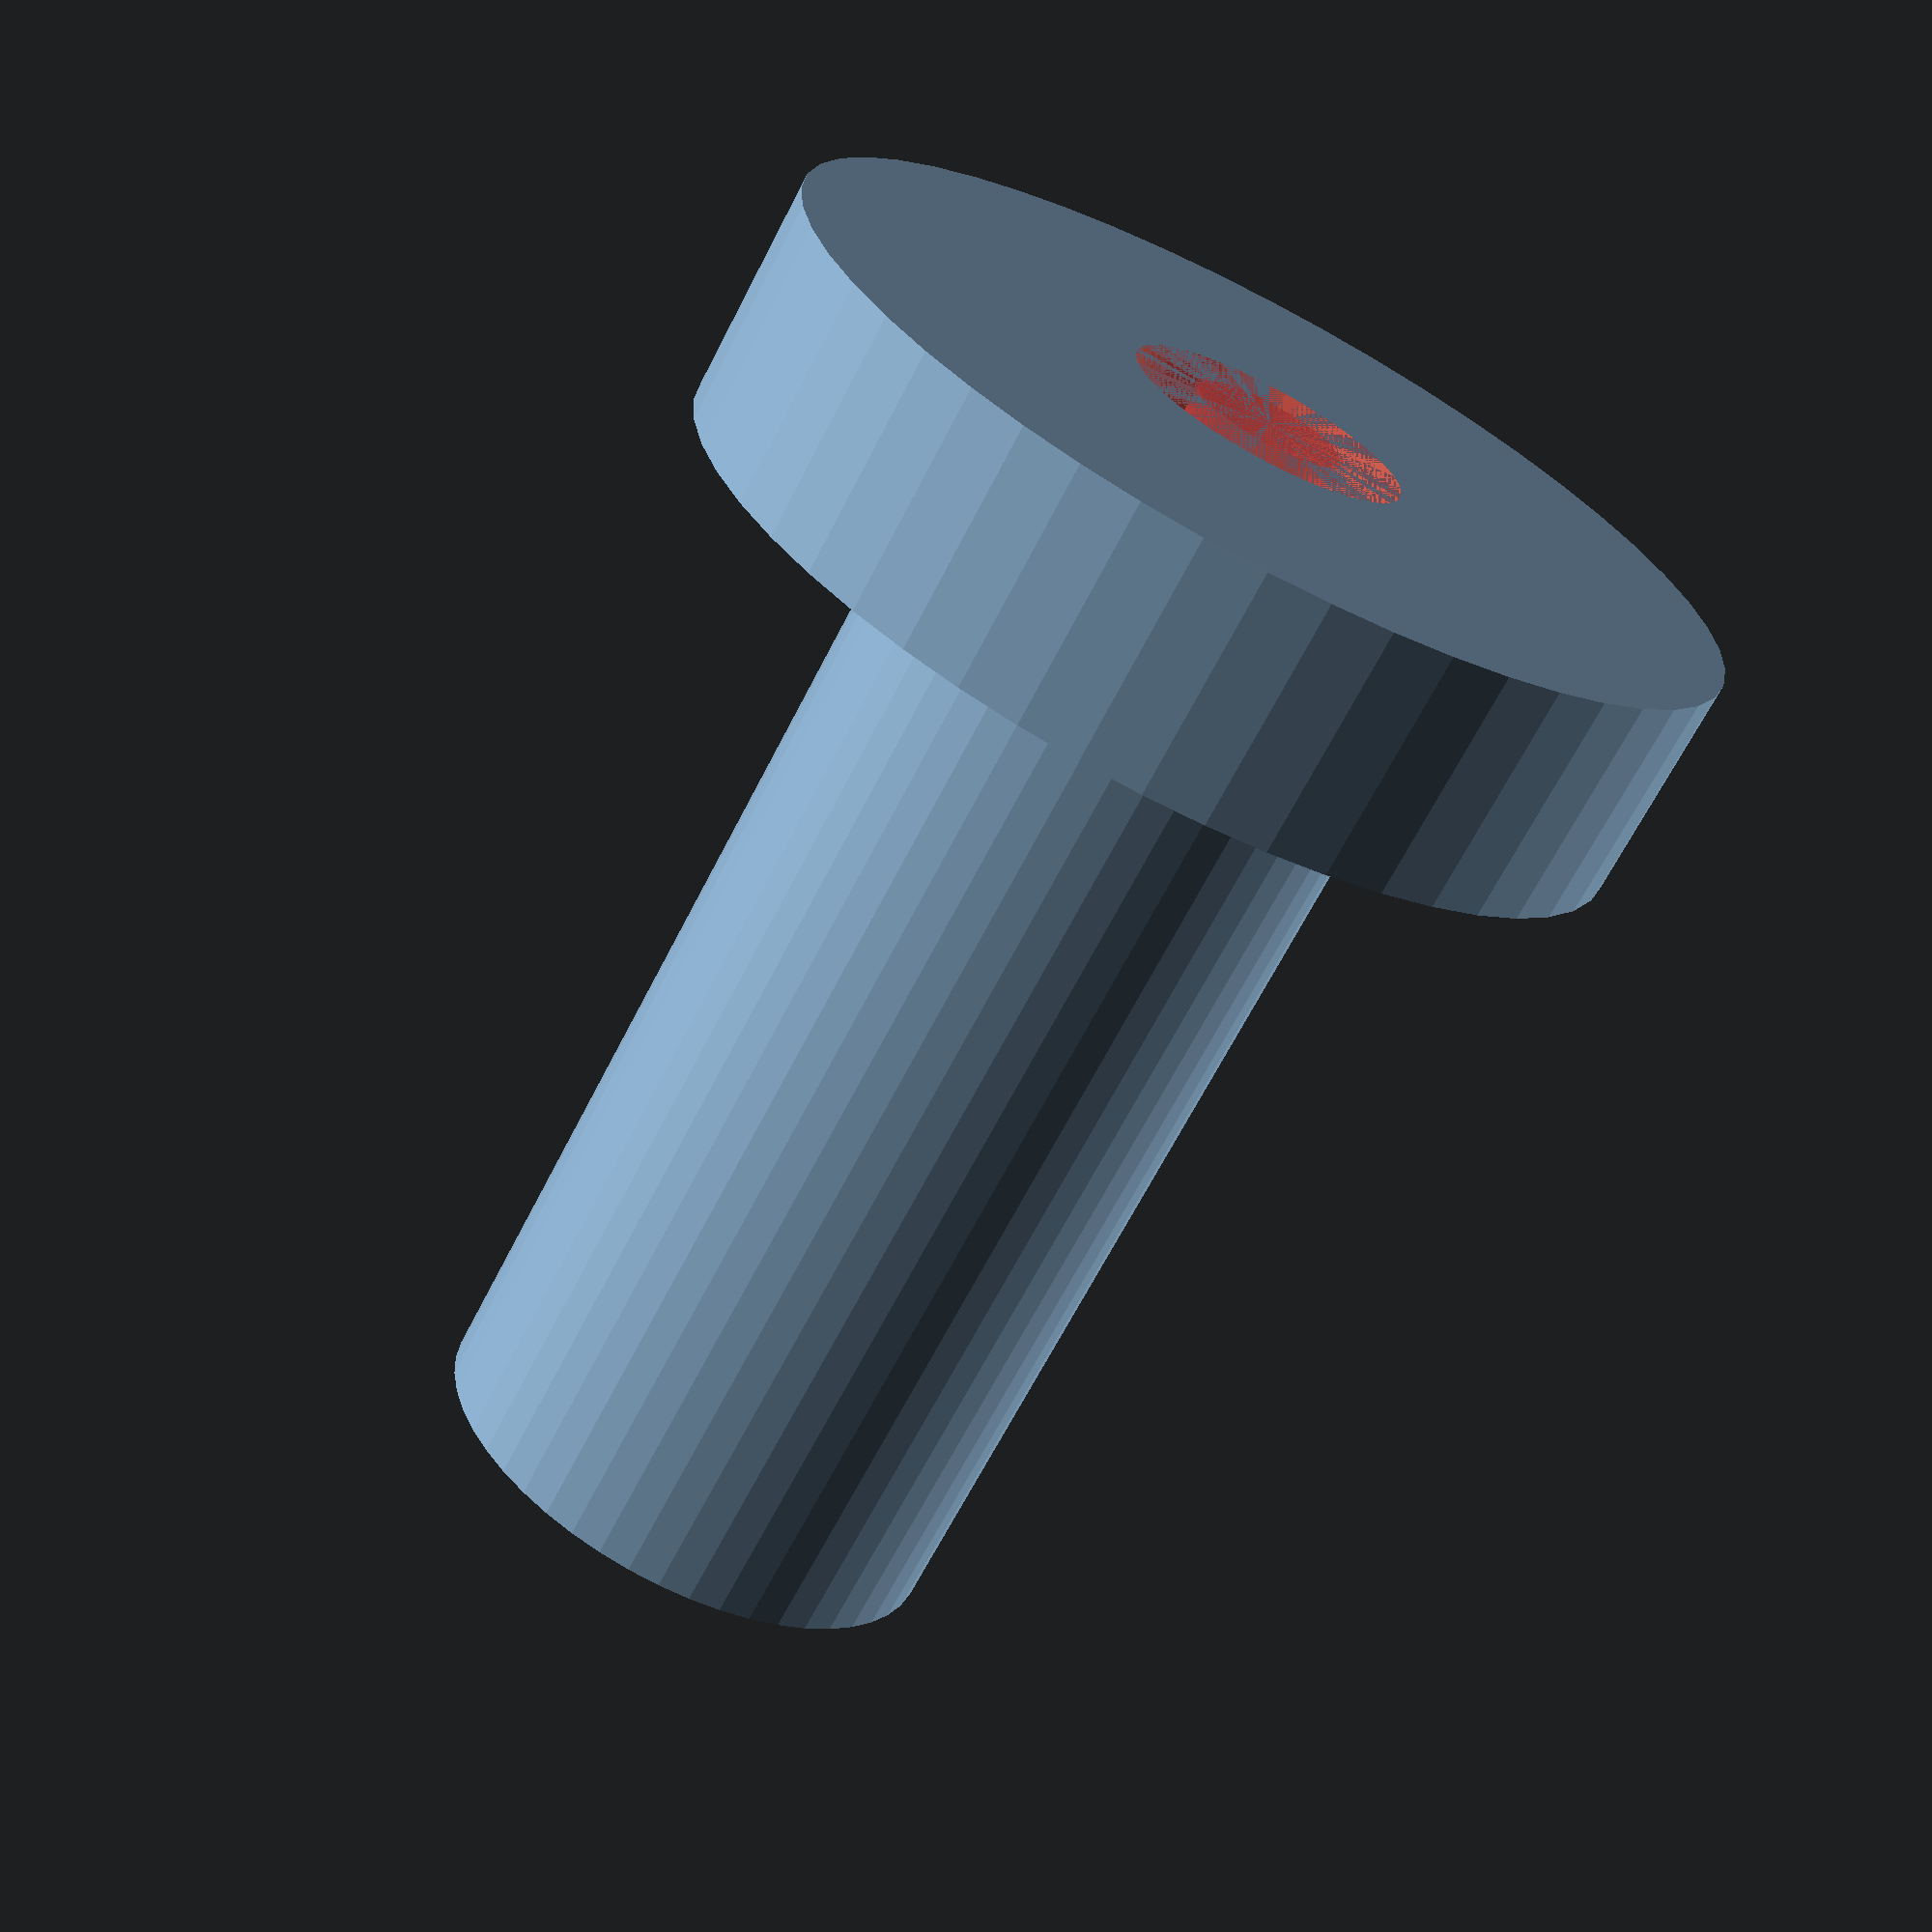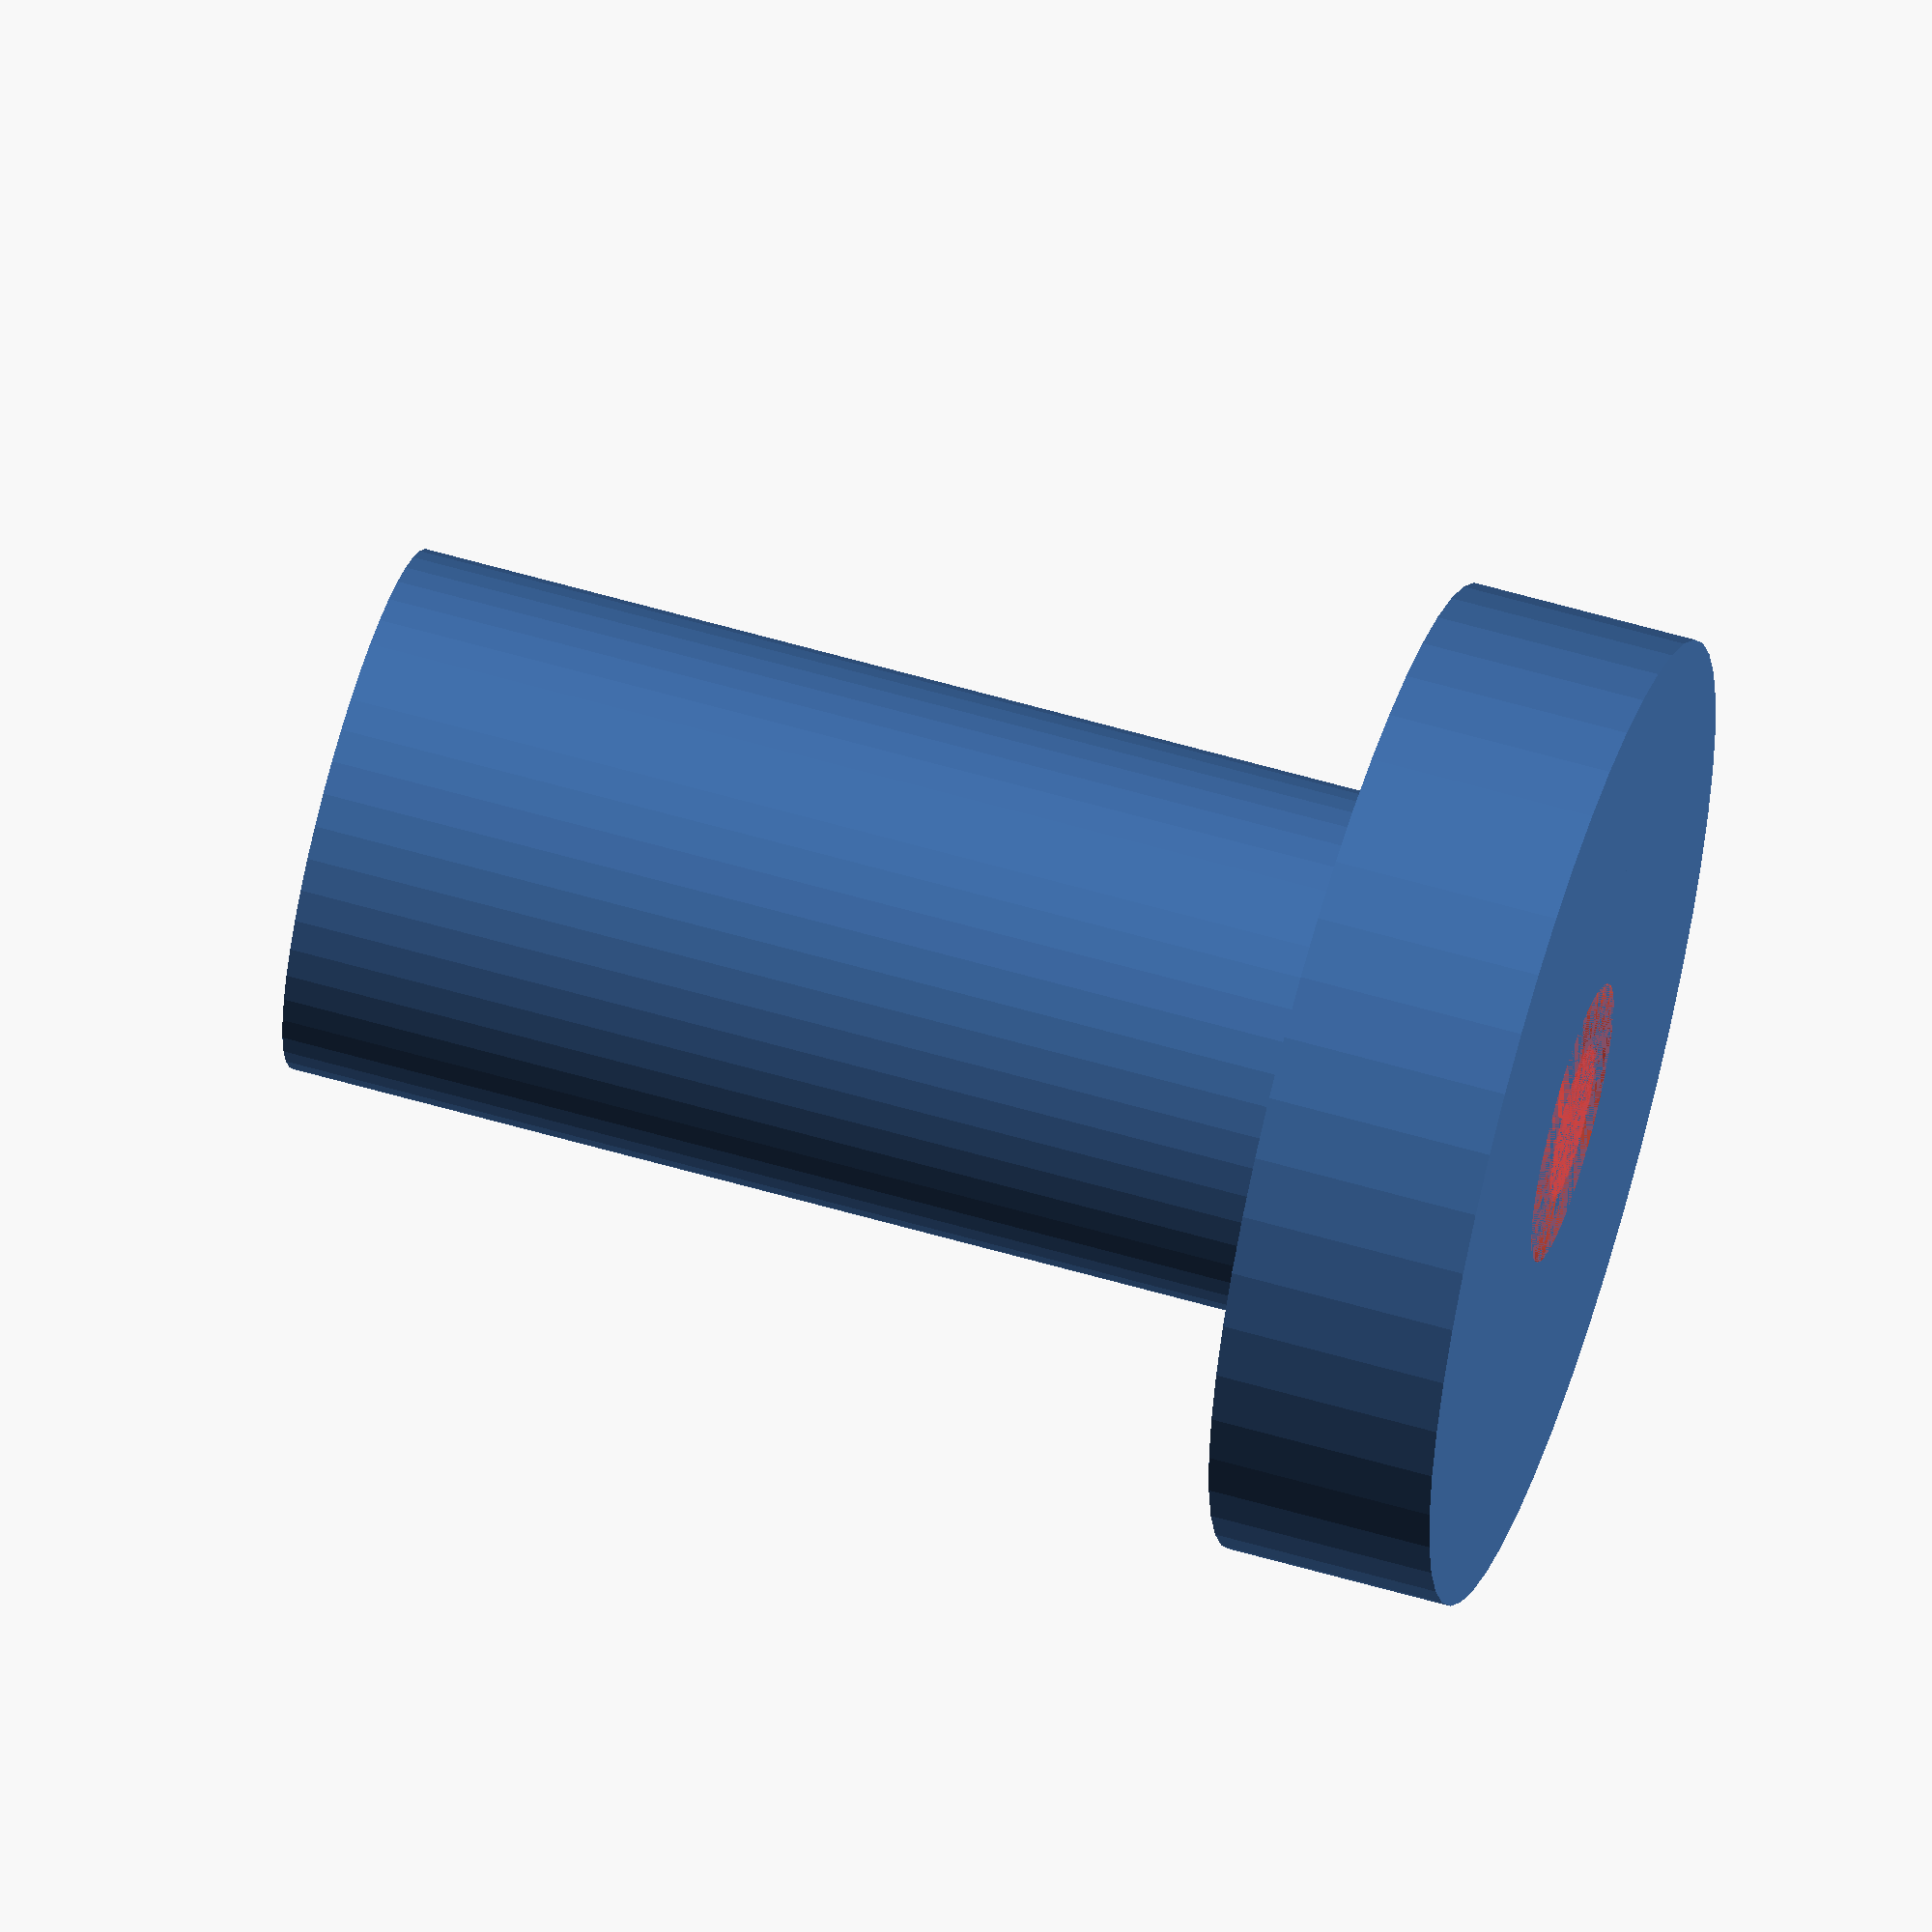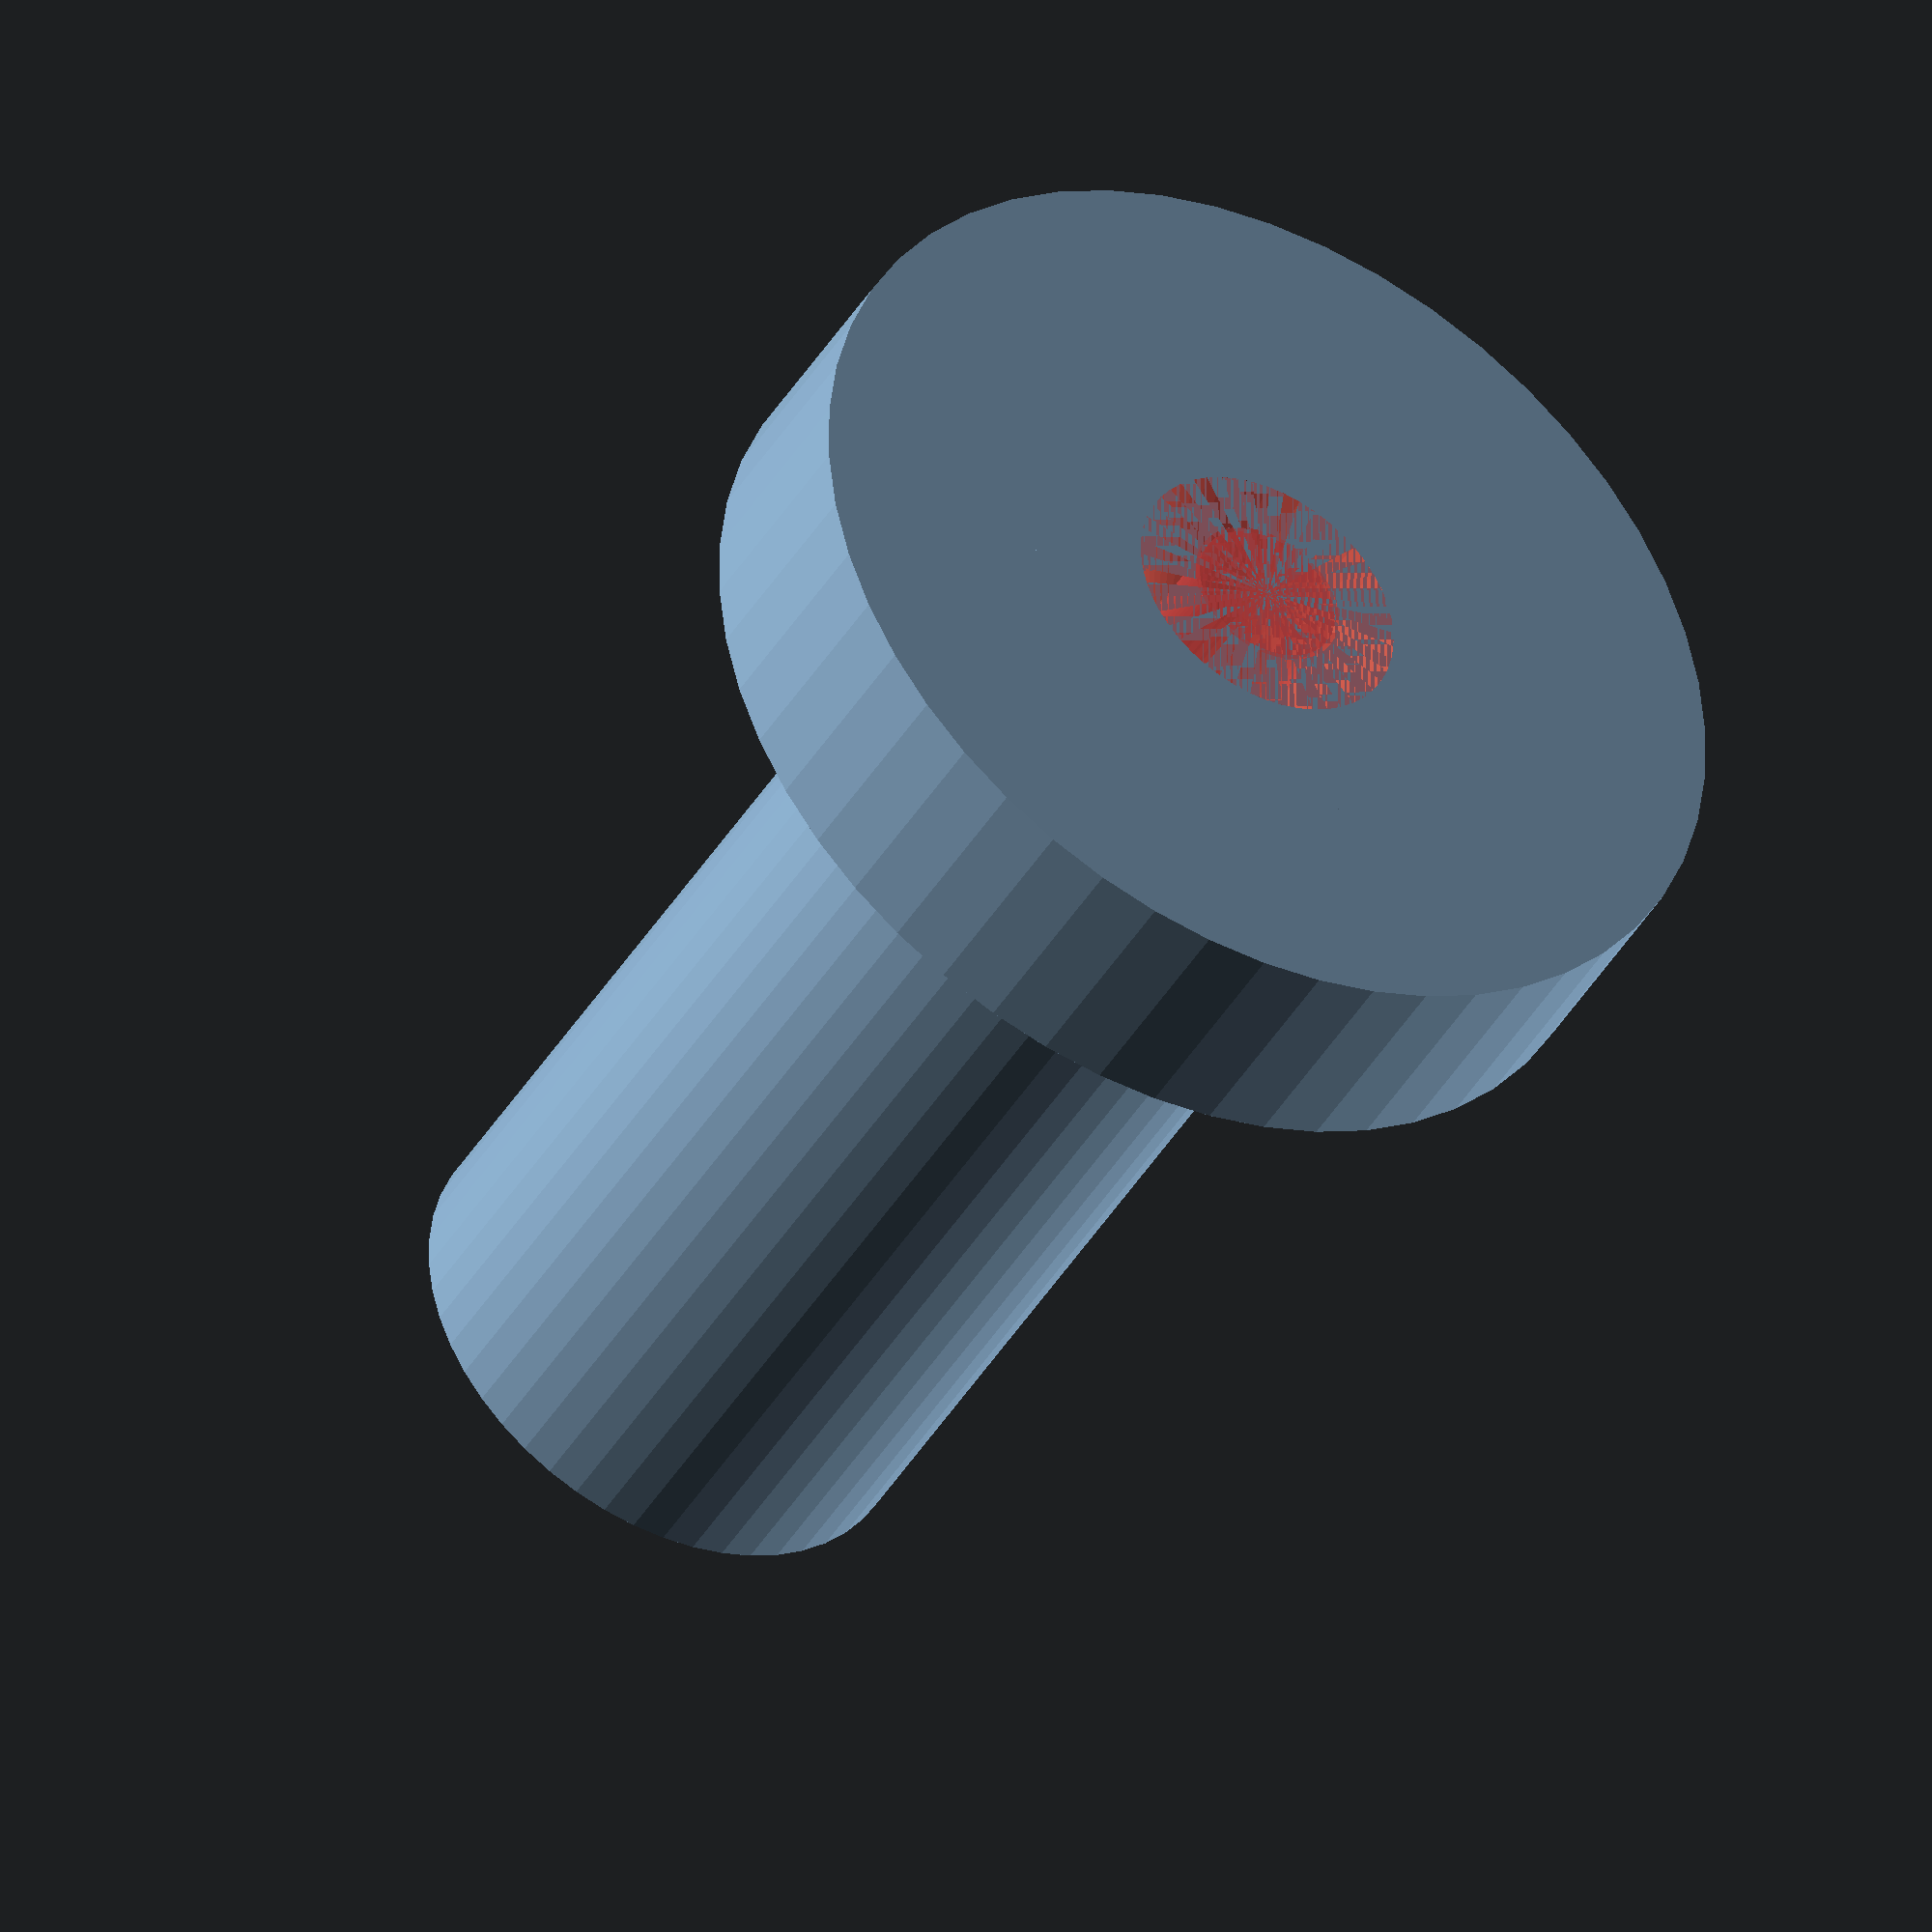
<openscad>
$fn = 50;


difference() {
	union() {
		translate(v = [0, 0, -33.0000000000]) {
			cylinder(h = 33, r = 7.0000000000);
		}
		translate(v = [0, 0, -6.0000000000]) {
			cylinder(h = 6, r = 13.0000000000);
		}
	}
	union() {
		translate(v = [0, 0, 0]) {
			rotate(a = [0, 0, 0]) {
				difference() {
					union() {
						#translate(v = [0, 0, -33.0000000000]) {
							cylinder(h = 33, r = 2.0000000000);
						}
						#translate(v = [0, 0, -3]) {
							cylinder(h = 3, r = 7.0000000000, r1 = 2.1250000000, r2 = 3.7500000000);
						}
						#translate(v = [0, 0, -33.0000000000]) {
							cylinder(h = 33, r = 2.1250000000);
						}
						#translate(v = [0, 0, -33.0000000000]) {
							cylinder(h = 33, r = 2.0000000000);
						}
					}
					union();
				}
			}
		}
	}
}
</openscad>
<views>
elev=67.0 azim=201.9 roll=332.8 proj=p view=solid
elev=120.4 azim=227.5 roll=253.3 proj=o view=solid
elev=222.0 azim=198.4 roll=208.4 proj=o view=wireframe
</views>
